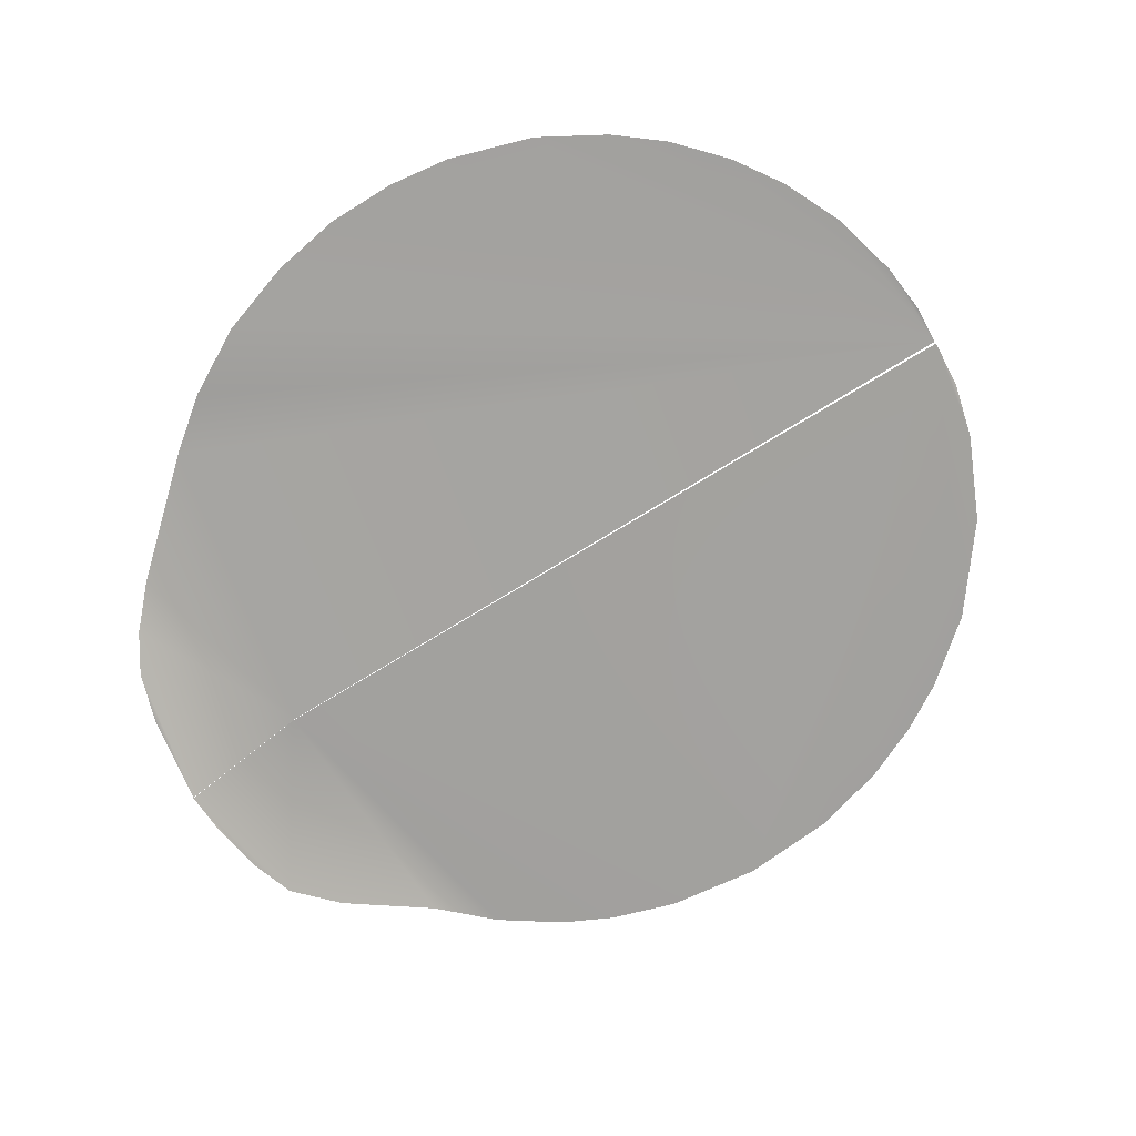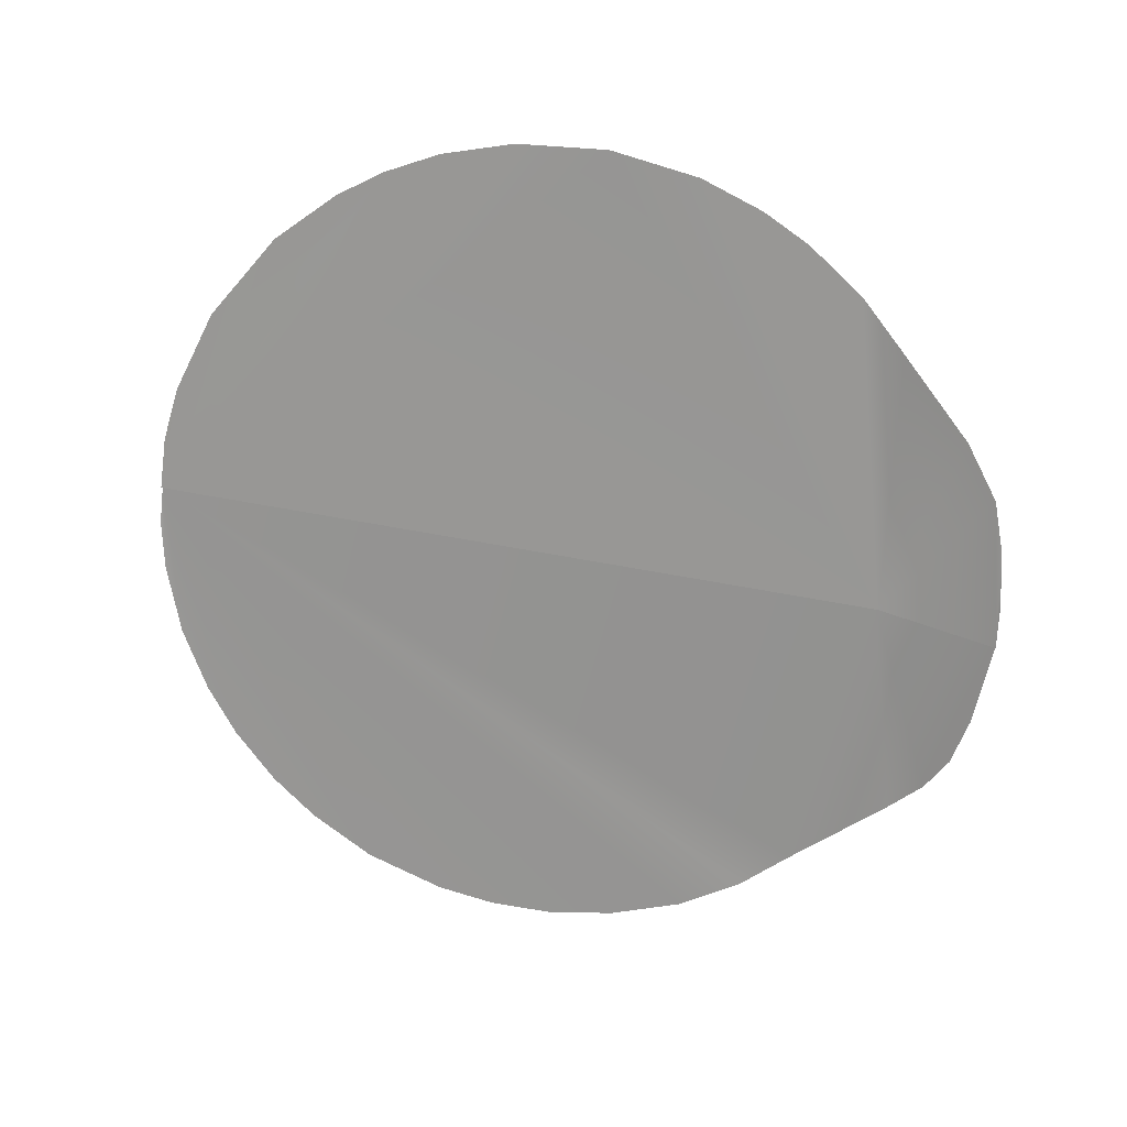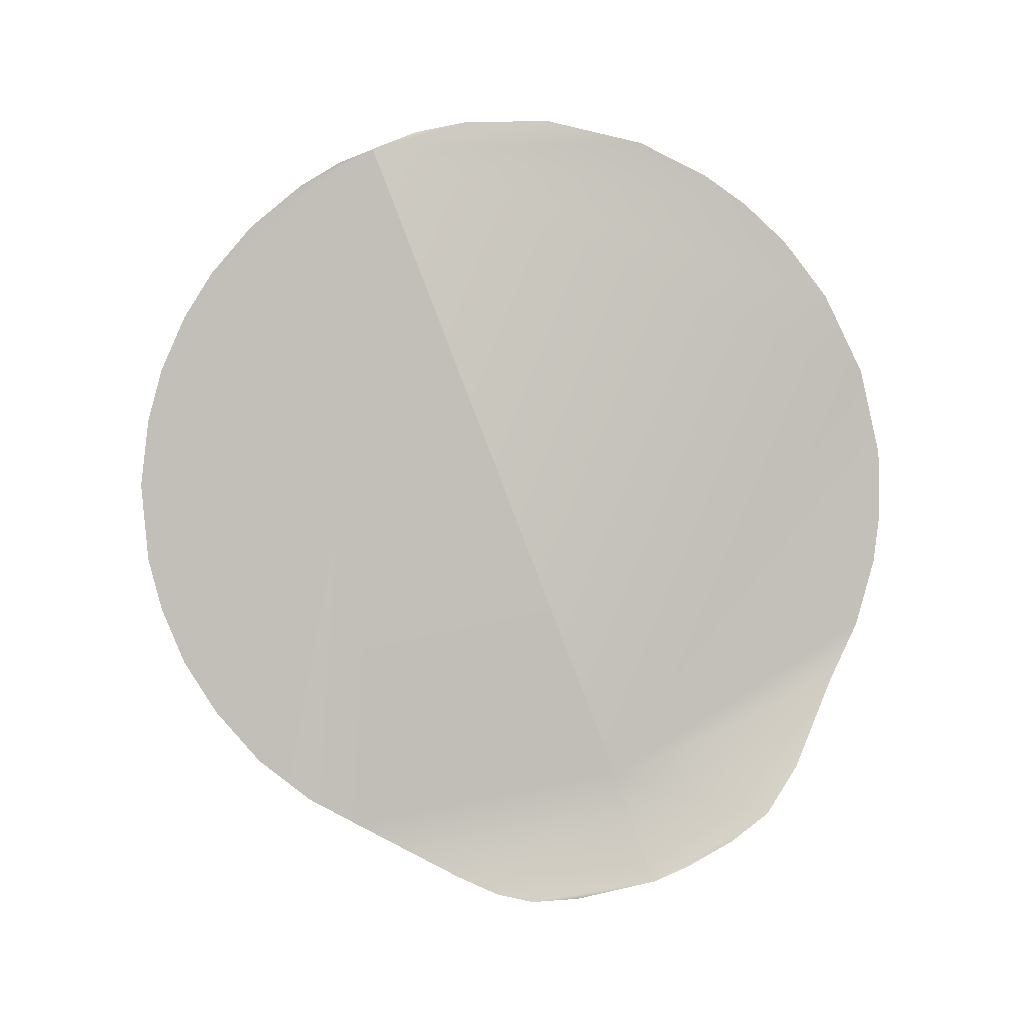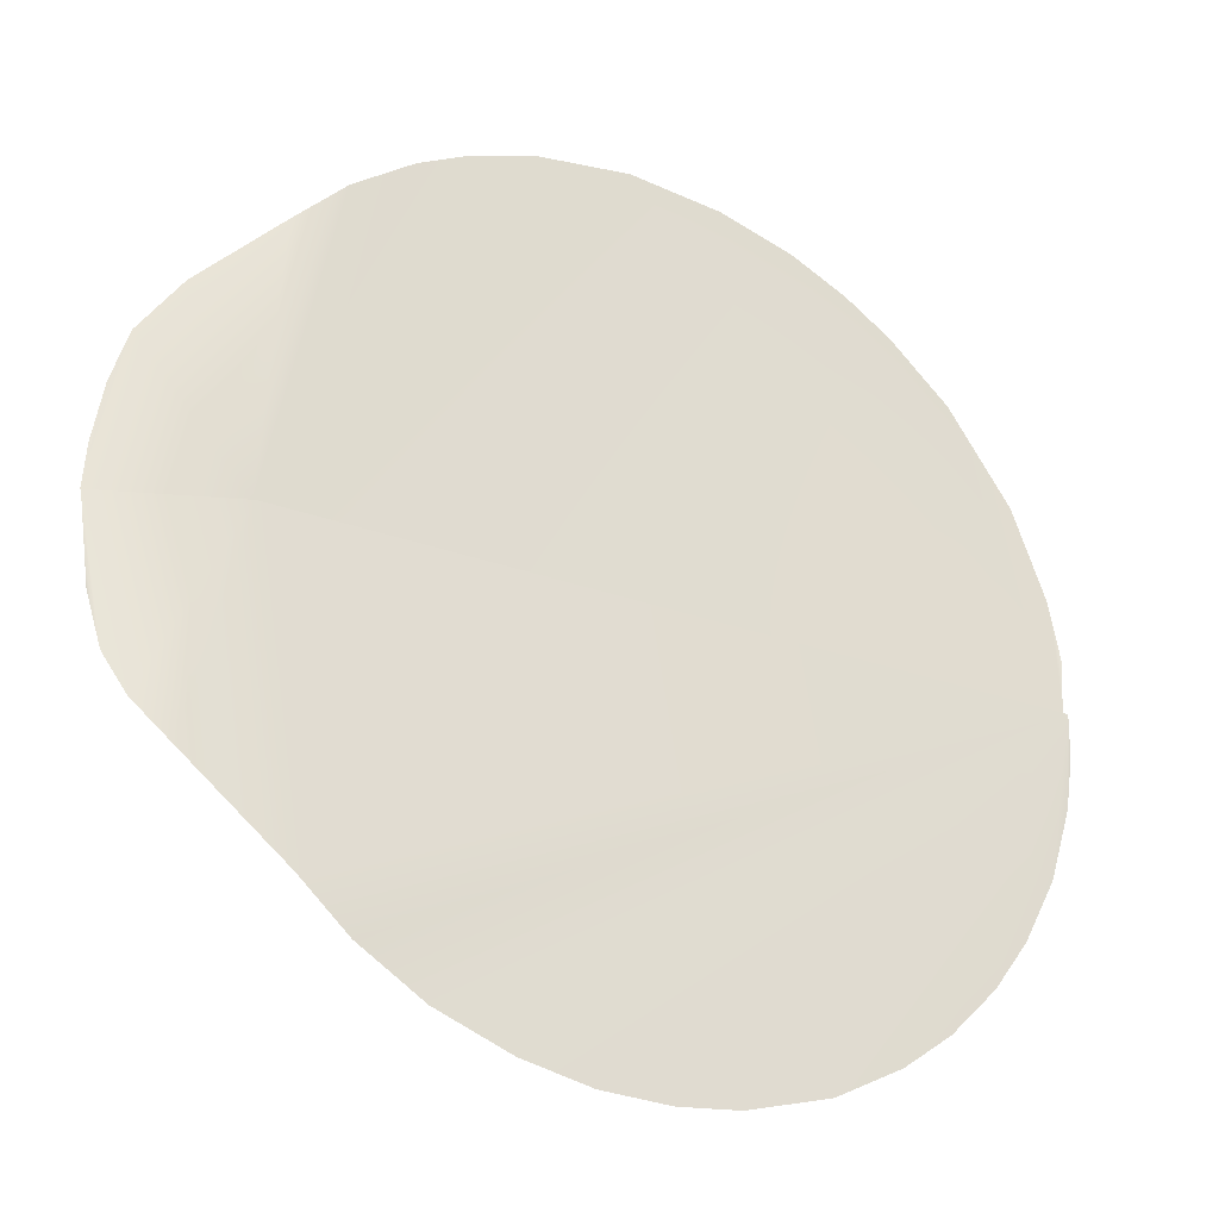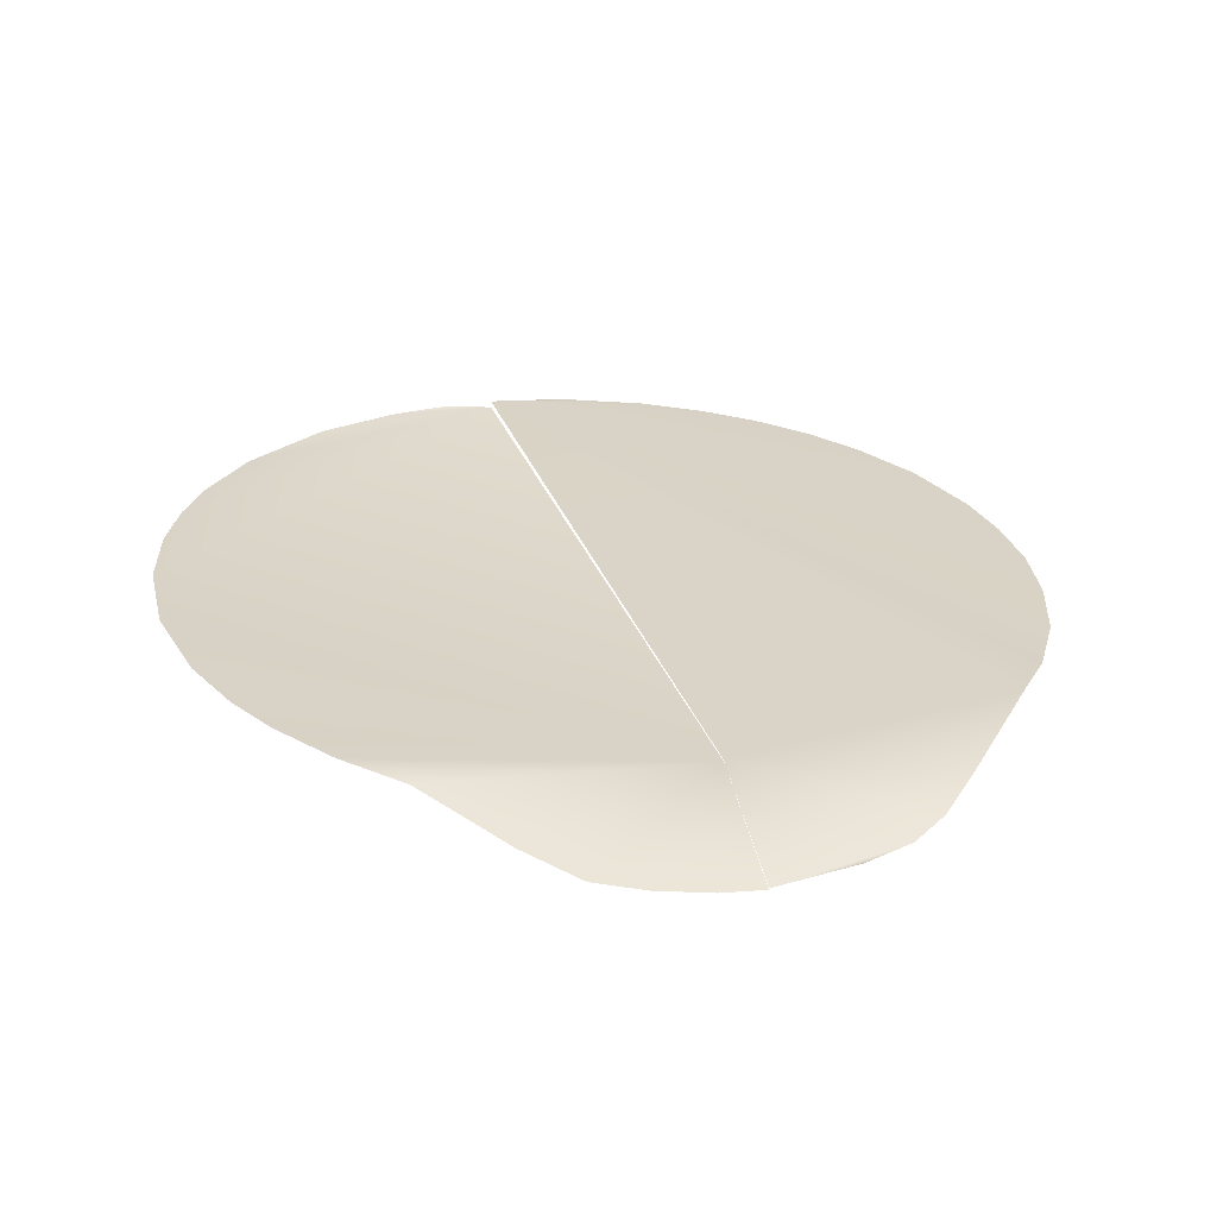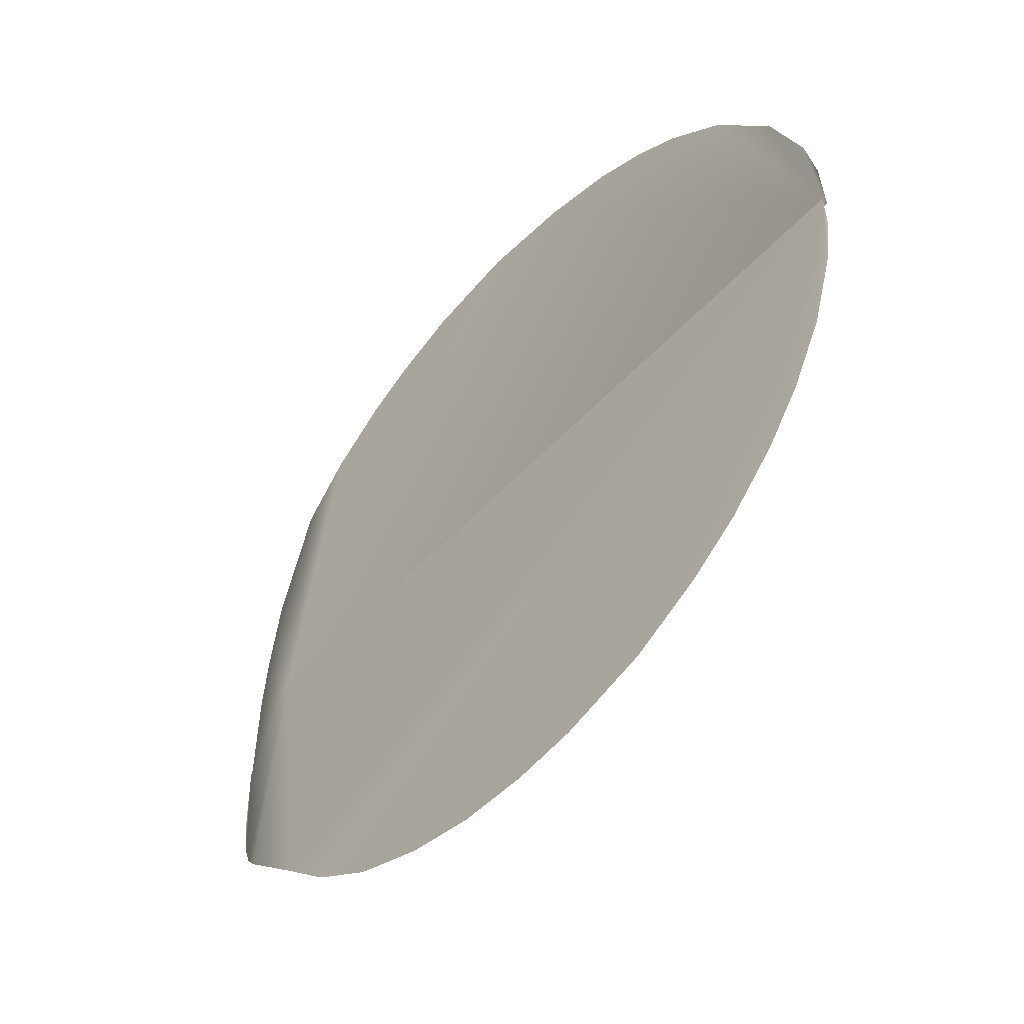
<metadata>
{"format":"obj","ext":"obj","renderer":"f3d","projection":"perspective","resolution":1024,"background":"white","views":[{"elev":-66.9,"azim":-151.5,"up":"+Y"},{"elev":-68.6,"azim":-6.1,"up":"+Y"},{"elev":-77.3,"azim":-68.4,"up":"+Y"},{"elev":-28.4,"azim":139.8,"up":"+Z"},{"elev":17.0,"azim":72.5,"up":"+Y"},{"elev":-52.6,"azim":-142.8,"up":"+Z"}]}
</metadata>
<code>
o mesh_0
v 0.09659 0.07077 -0.0333
v 0.05359 0.07916 -1e-06
v 0.1023 0.06963 -0.03111
v 0.1112 0.06803 -0.02451
v 0.1148 0.06679 0
v 0.06519 0.07684 -0.02622
v 0.06142 0.07756 -0.02232
v 0.09124 0.07182 -0.0344
v 0.06906 0.07611 -0.02915
v 0.0811 0.0738 -0.03403
v 0.07443 0.07508 -0.03208
v 0.1073 0.06863 -0.02793
v 0.0859 0.07286 -0.03458
v 0.0586 0.07809 -0.01838
v 0.056 0.0786 -0.01333
v 0.05422 0.07894 -0.007587
v 0.05358 0.07906 -0.003406
v 0.1183 0.06491 -0.01717
v 0.1239 0.06093 -1e-06
v 0.1206 0.06318 -0.01412
v 0.1222 0.06215 -0.01114
v 0.1231 0.06152 -0.007021
v 0.05712 0.07829 0.01604
v 0.05354 0.07862 -1e-06
v 0.05446 0.0788 0.008963
v 0.06699 0.07638 0.02774
v 0.0621 0.0773 0.02332
v 0.07522 0.07478 0.03236
v 0.08114 0.07362 0.03407
v 0.07074 0.07565 0.03022
v 0.08865 0.07226 0.03464
v 0.0536 0.07897 0.004321
v 0.09606 0.07078 0.03347
v 0.1013 0.06974 0.03155
v 0.115 0.06665 0
v 0.1052 0.06897 0.02943
v 0.1099 0.06801 0.02592
v 0.122 0.06218 0.012
v 0.1194 0.06398 0.01602
v 0.1138 0.06709 0.02181
v 0.1239 0.06083 0
v 0.1231 0.06148 0.008015
v 0.1237 0.06097 0.003531
v 0 0 0
v 0 0 0
f 1 2 3
f 4 2 5
f 2 6 7
f 8 2 1
f 9 6 2
f 2 10 11
f 4 12 2
f 11 9 2
f 13 2 8
f 3 2 12
f 10 2 13
f 14 2 7
f 15 2 14
f 2 15 16
f 16 17 2
f 5 18 4
f 19 20 5
f 19 21 20
f 5 20 18
f 19 22 21
f 23 24 25
f 26 24 27
f 24 28 29
f 26 30 24
f 24 29 31
f 28 24 30
f 24 23 27
f 25 24 32
f 33 34 35
f 36 35 34
f 37 35 36
f 31 35 24
f 33 35 31
f 38 35 39
f 35 40 39
f 38 41 35
f 40 35 37
f 42 41 38
f 41 42 43
f 1 1 1
f 1 1 1

</code>
